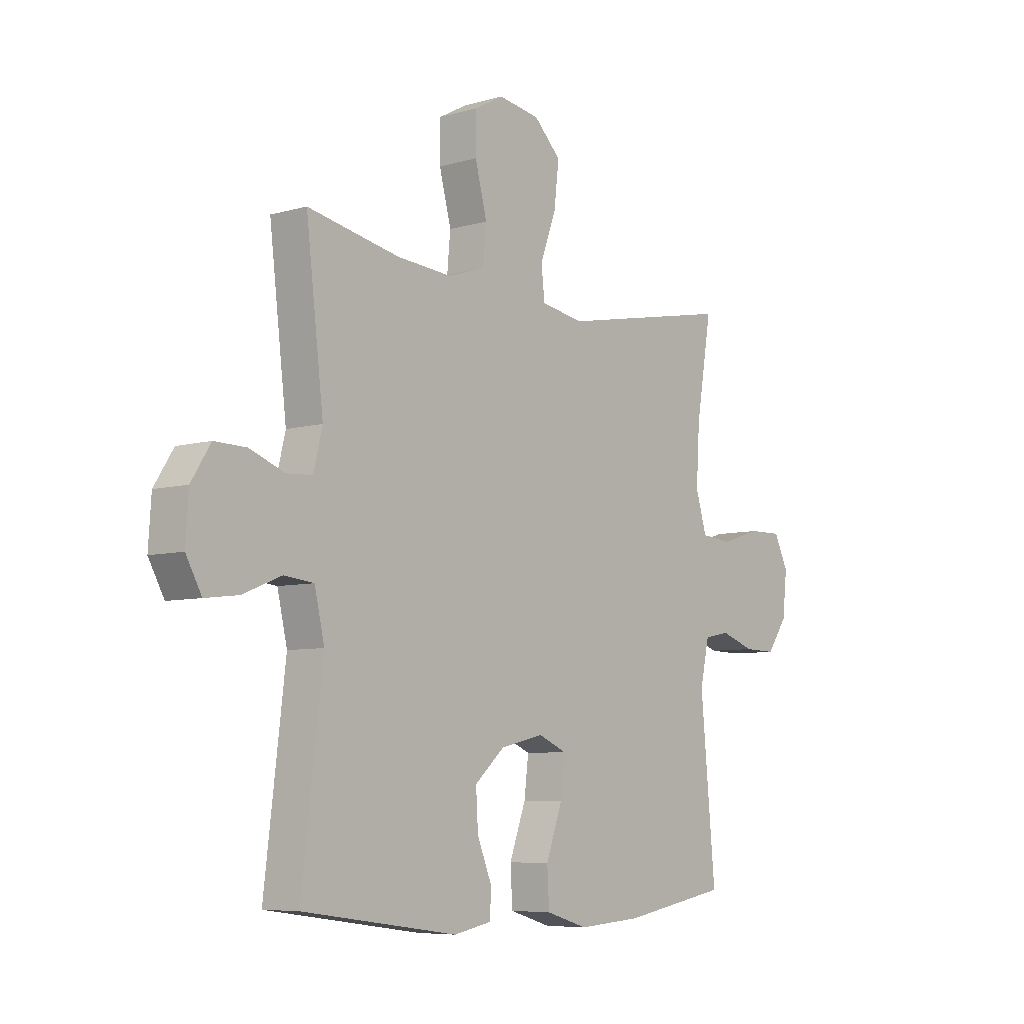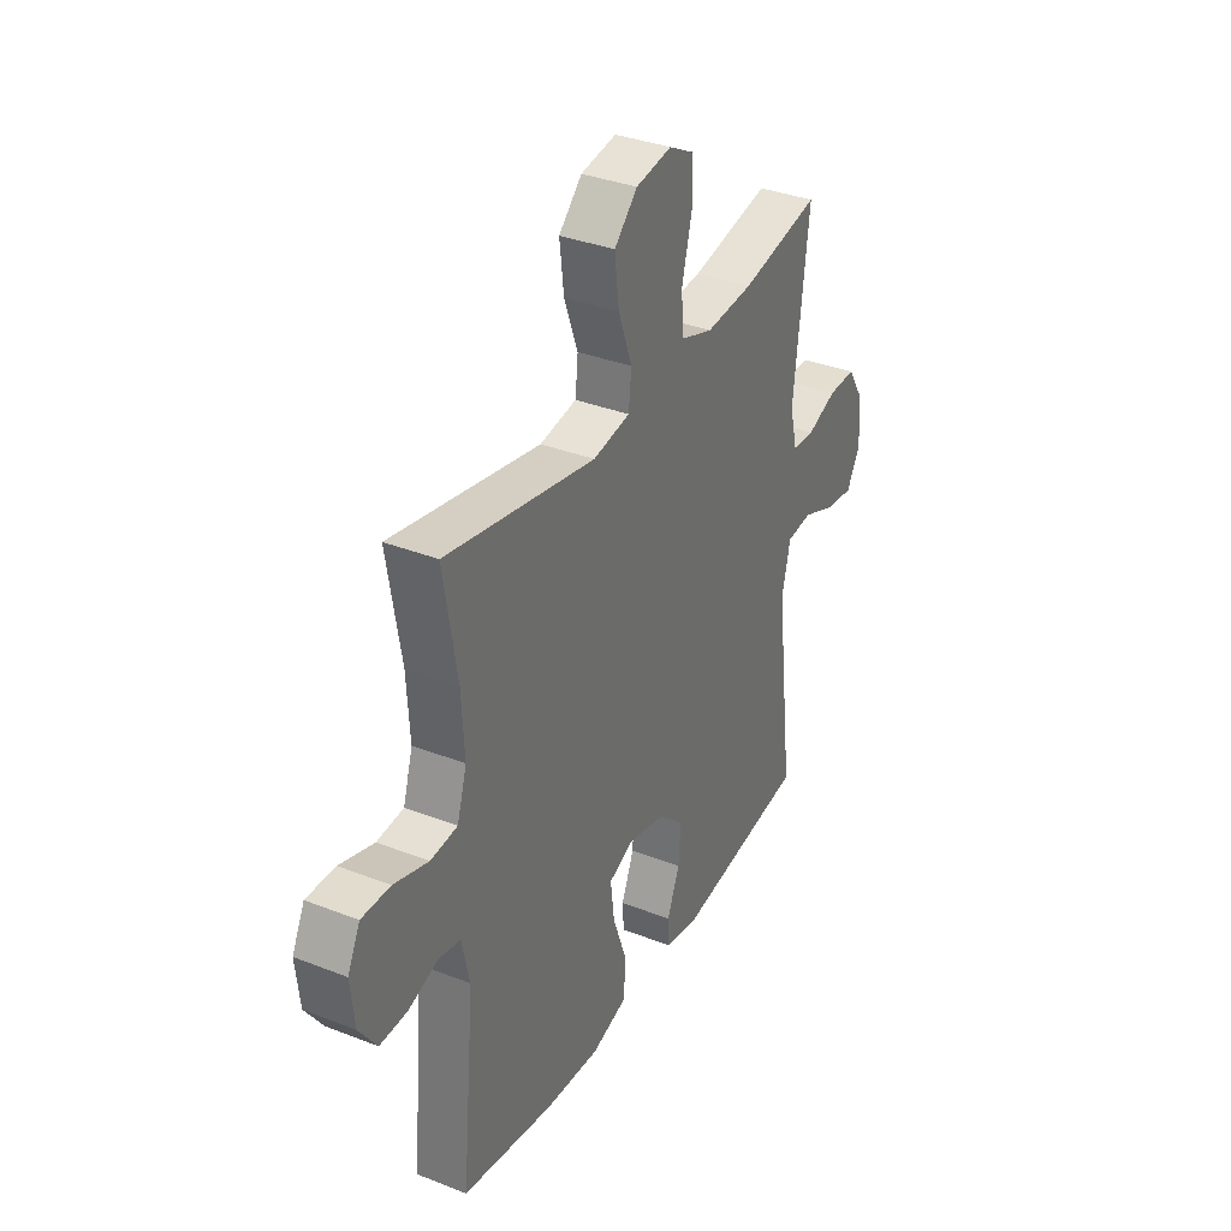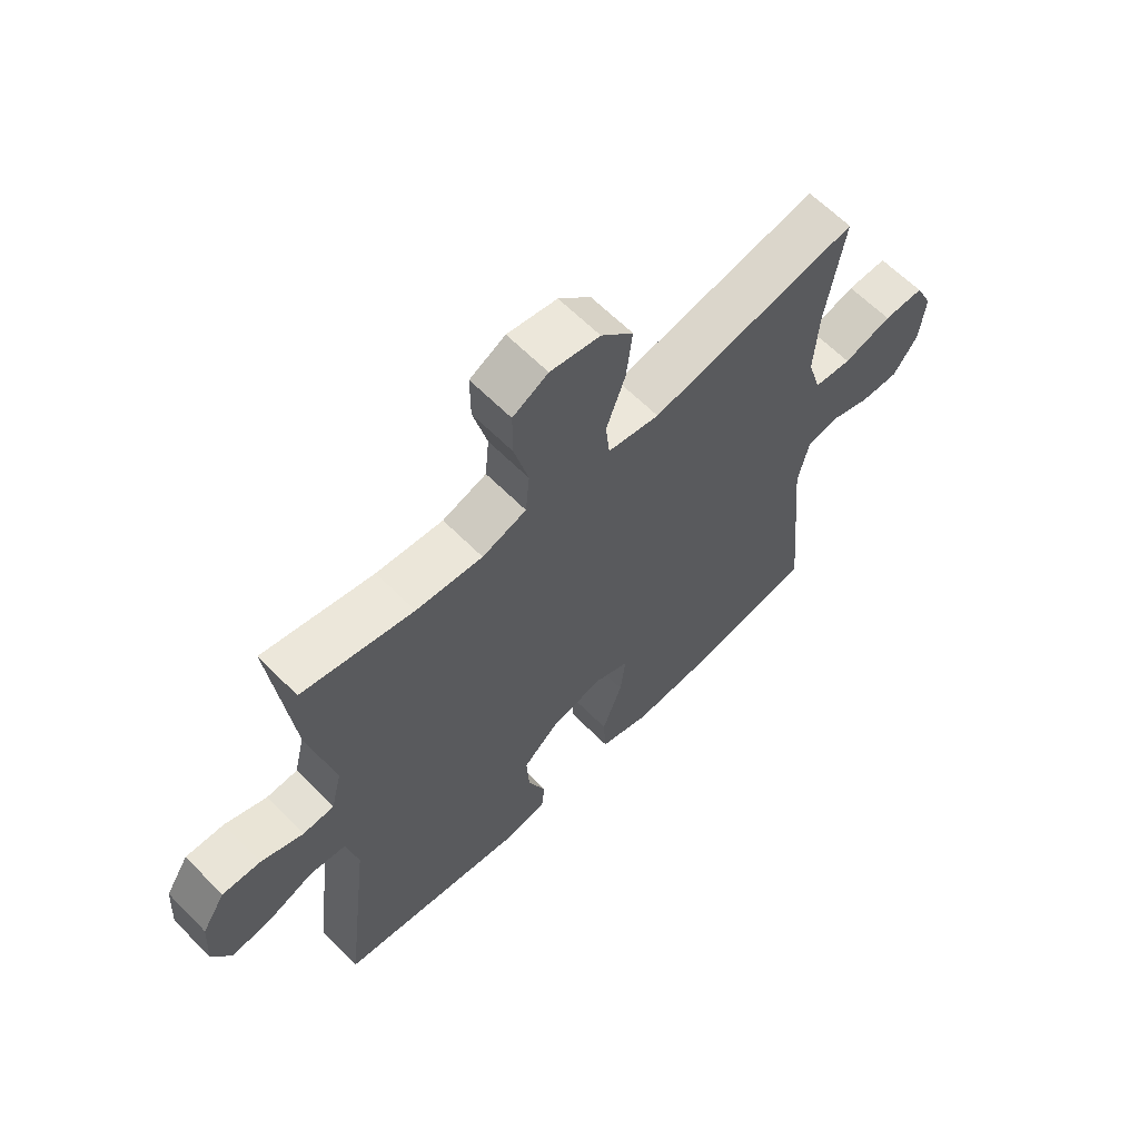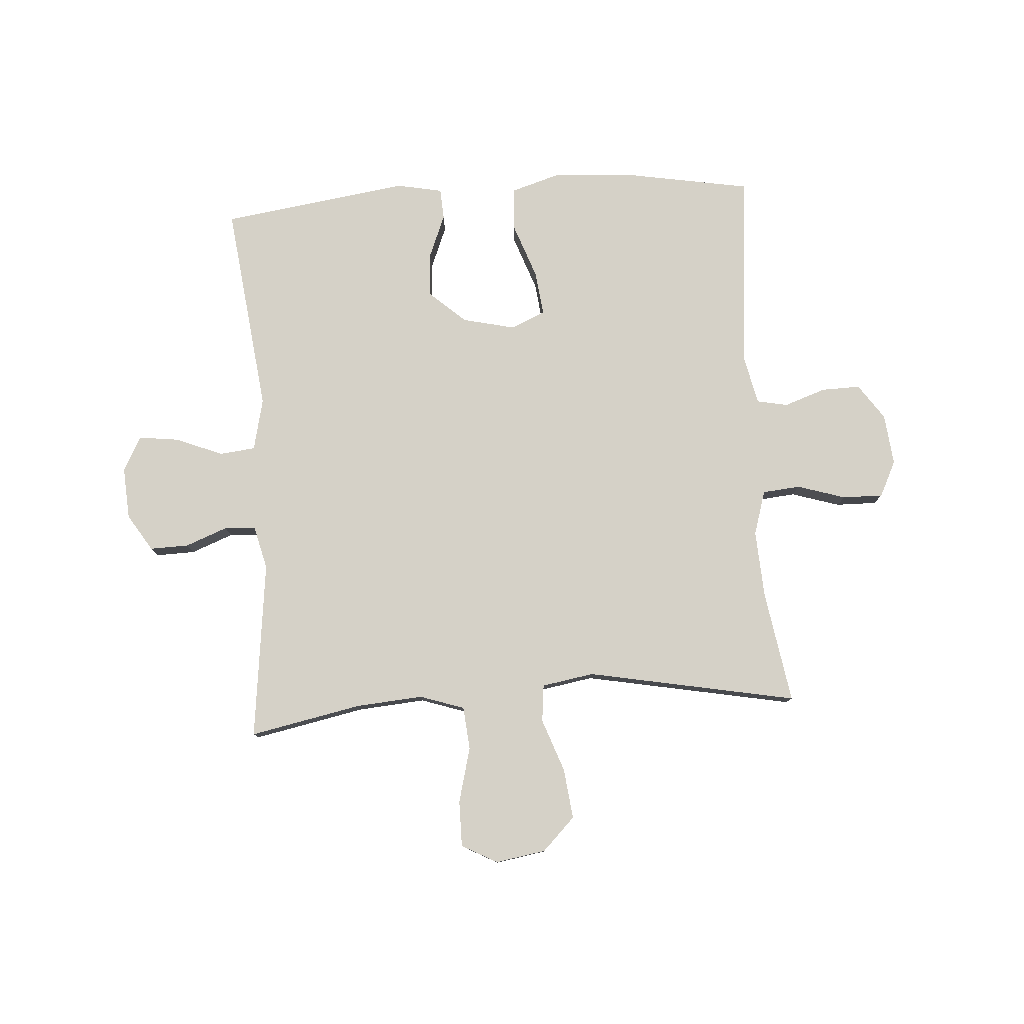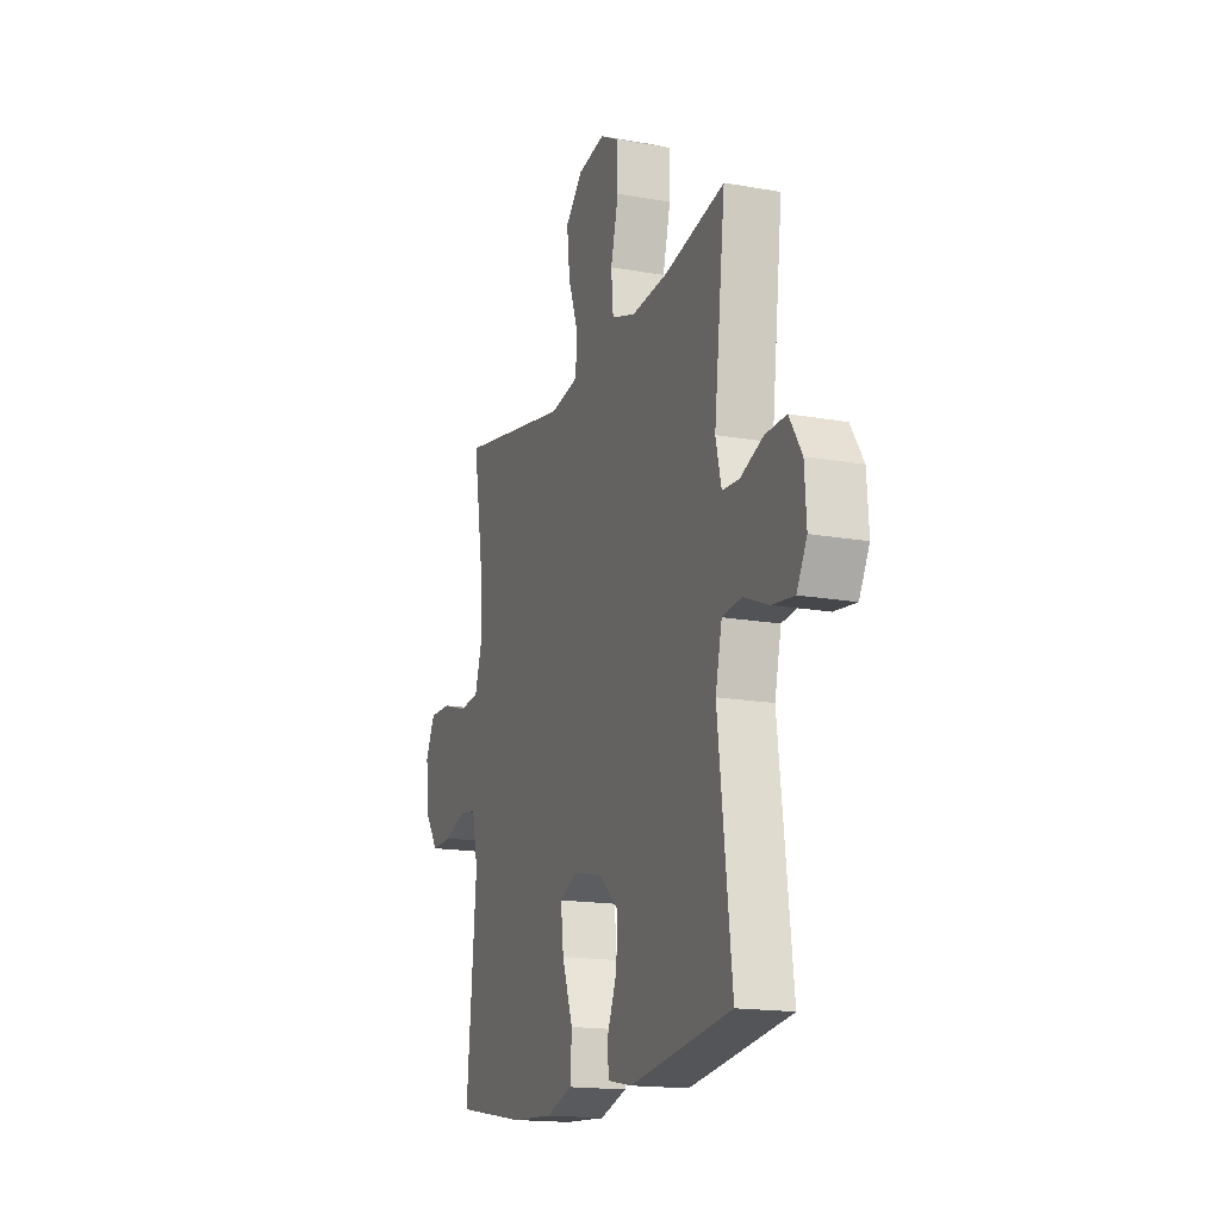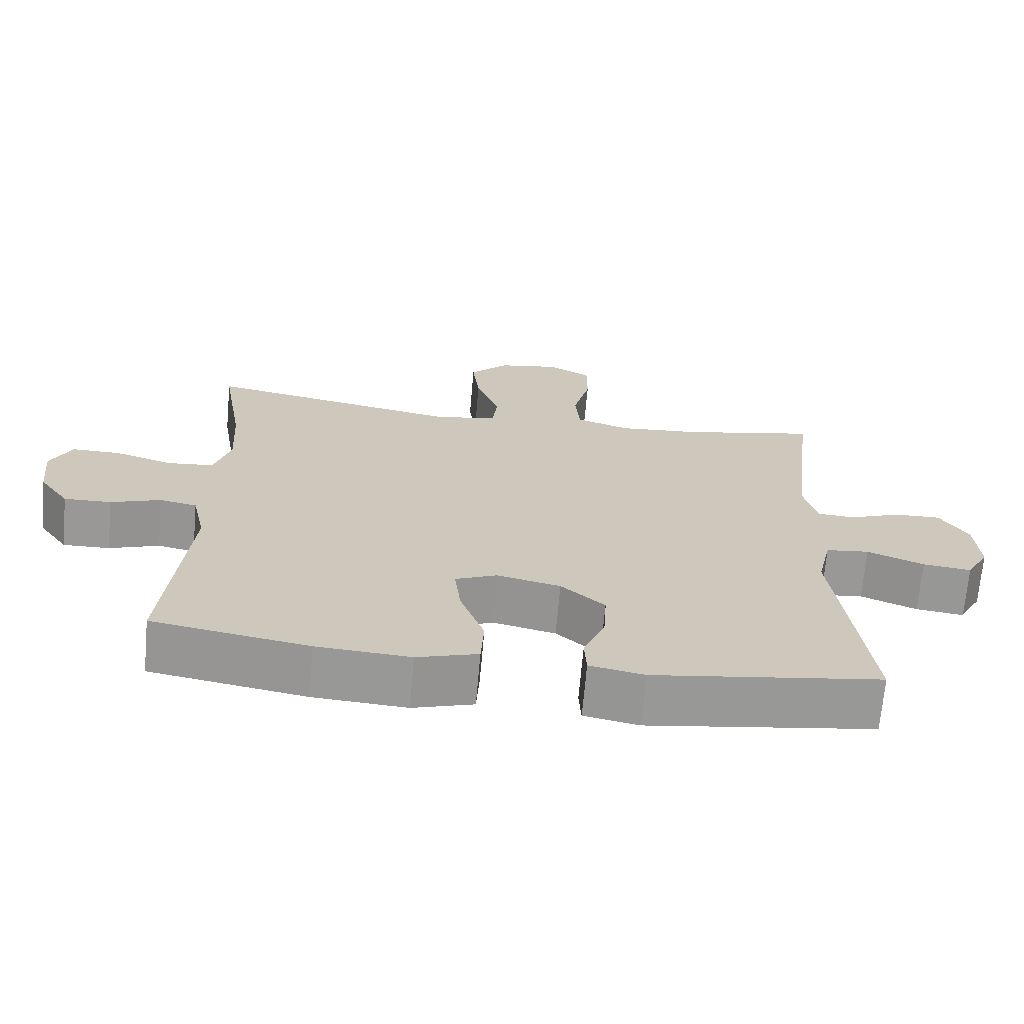
<metadata>
{"format":"obj","ext":"obj","renderer":"f3d","projection":"perspective","resolution":1024,"background":"white","views":[{"elev":-6.8,"azim":-50.2,"up":"+Z"},{"elev":34.8,"azim":117.6,"up":"+Z"},{"elev":62.4,"azim":-44.4,"up":"+Z"},{"elev":79.4,"azim":-3.8,"up":"+Y"},{"elev":-16.7,"azim":-110.0,"up":"+Z"},{"elev":-68.7,"azim":175.0,"up":"+Z"}]}
</metadata>
<code>
o path5840
v -0.4651 0.0375 0.1688
v -0.4836 0.0375 0.0929
v -0.5385 0.0375 0.08946
v -0.6121 0.0375 0.1179
v -0.6799 0.0375 0.1195
v -0.7206 0.0375 0.05524
v -0.7265 0.0375 -0.03618
v -0.6935 0.0375 -0.0965
v -0.6234 0.0375 -0.08799
v -0.5413 0.0375 -0.05481
v -0.4786 0.0375 -0.06164
v -0.4577 0.0375 -0.1528
v -0.5019 0.0375 -0.5209
v -0.173 0.0375 -0.5673
v -0.0933 0.0375 -0.5517
v -0.09014 0.0375 -0.4976
v -0.1213 0.0375 -0.4207
v -0.1258 0.0375 -0.3438
v -0.06243 0.0375 -0.2877
v 0.0293 0.0375 -0.2665
v 0.08993 0.0375 -0.2926
v 0.08067 0.0375 -0.3695
v 0.04575 0.0375 -0.4662
v 0.05011 0.0375 -0.5425
v 0.1384 0.0375 -0.5694
v 0.2736 0.0375 -0.5604
v 0.4998 0.0375 -0.5209
v 0.4683 0.0375 -0.1768
v 0.4876 0.0375 -0.08949
v 0.5416 0.0375 -0.07871
v 0.614 0.0375 -0.1038
v 0.682 0.0375 -0.1055
v 0.7255 0.0375 -0.04342
v 0.7352 0.0375 0.04643
v 0.7048 0.0375 0.109
v 0.6341 0.0375 0.1078
v 0.5495 0.0375 0.08166
v 0.4835 0.0375 0.08781
v 0.4598 0.0375 0.1658
v 0.467 0.0375 0.284
v 0.4998 0.0375 0.481
v 0.132 0.0375 0.4109
v 0.04083 0.0375 0.4265
v 0.03388 0.0375 0.4917
v 0.06752 0.0375 0.5844
v 0.07785 0.0375 0.6728
v 0.02101 0.0375 0.7294
v -0.06677 0.0375 0.744
v -0.1293 0.0375 0.7104
v -0.129 0.0375 0.63
v -0.104 0.0375 0.5333
v -0.1109 0.0375 0.4581
v -0.1887 0.0375 0.432
v -0.3063 0.0375 0.4414
v -0.5019 0.0375 0.481
v -0.4651 -0.0375 0.1688
v -0.4836 -0.0375 0.0929
v -0.5385 -0.0375 0.08946
v -0.6121 -0.0375 0.1179
v -0.6799 -0.0375 0.1195
v -0.7206 -0.0375 0.05524
v -0.7265 -0.0375 -0.03618
v -0.6935 -0.0375 -0.0965
v -0.6234 -0.0375 -0.08799
v -0.5413 -0.0375 -0.05481
v -0.4786 -0.0375 -0.06164
v -0.4577 -0.0375 -0.1528
v -0.5019 -0.0375 -0.5209
v -0.173 -0.0375 -0.5673
v -0.0933 -0.0375 -0.5517
v -0.09014 -0.0375 -0.4976
v -0.1213 -0.0375 -0.4207
v -0.1258 -0.0375 -0.3438
v -0.06243 -0.0375 -0.2877
v 0.0293 -0.0375 -0.2665
v 0.08993 -0.0375 -0.2926
v 0.08067 -0.0375 -0.3695
v 0.04575 -0.0375 -0.4662
v 0.05011 -0.0375 -0.5425
v 0.1384 -0.0375 -0.5694
v 0.2736 -0.0375 -0.5604
v 0.4998 -0.0375 -0.5209
v 0.4683 -0.0375 -0.1768
v 0.4876 -0.0375 -0.08949
v 0.5416 -0.0375 -0.07871
v 0.614 -0.0375 -0.1038
v 0.682 -0.0375 -0.1055
v 0.7255 -0.0375 -0.04342
v 0.7352 -0.0375 0.04643
v 0.7048 -0.0375 0.109
v 0.6341 -0.0375 0.1078
v 0.5495 -0.0375 0.08166
v 0.4835 -0.0375 0.08781
v 0.4598 -0.0375 0.1658
v 0.467 -0.0375 0.284
v 0.4998 -0.0375 0.481
v 0.132 -0.0375 0.4109
v 0.04083 -0.0375 0.4265
v 0.03388 -0.0375 0.4917
v 0.06752 -0.0375 0.5844
v 0.07785 -0.0375 0.6728
v 0.02101 -0.0375 0.7294
v -0.06677 -0.0375 0.744
v -0.1293 -0.0375 0.7104
v -0.129 -0.0375 0.63
v -0.104 -0.0375 0.5333
v -0.1109 -0.0375 0.4581
v -0.1887 -0.0375 0.432
v -0.3063 -0.0375 0.4414
v -0.5019 -0.0375 0.481
v -0.7206 0.0375 0.05524
v -0.7265 0.0375 -0.03618
v -0.6935 0.0375 -0.0965
v -0.6935 0.0375 -0.0965
v -0.6799 0.0375 0.1195
v -0.6234 0.0375 -0.08799
v -0.6121 0.0375 0.1179
v -0.5413 0.0375 -0.05481
v -0.5385 0.0375 0.08946
v -0.4786 0.0375 -0.06164
v -0.4786 0.0375 -0.06164
v -0.4836 0.0375 0.0929
v -0.4836 0.0375 0.0929
v -0.4651 0.0375 0.1688
v -0.4577 0.0375 -0.1528
v -0.5019 0.0375 0.481
v -0.5019 0.0375 0.481
v -0.5019 0.0375 -0.5209
v -0.5019 0.0375 -0.5209
v -0.3063 0.0375 0.4414
v -0.1887 0.0375 0.432
v -0.173 0.0375 -0.5673
v -0.1109 0.0375 0.4581
v -0.1109 0.0375 0.4581
v -0.1213 0.0375 -0.4207
v -0.1258 0.0375 -0.3438
v -0.0933 0.0375 -0.5517
v -0.0933 0.0375 -0.5517
v -0.06677 0.0375 0.744
v -0.1293 0.0375 0.7104
v -0.1293 0.0375 0.7104
v -0.129 0.0375 0.63
v -0.104 0.0375 0.5333
v -0.06243 0.0375 -0.2877
v -0.09014 0.0375 -0.4976
v 0.02101 0.0375 0.7294
v 0.0293 0.0375 -0.2665
v 0.07785 0.0375 0.6728
v 0.08993 0.0375 -0.2926
v 0.08993 0.0375 -0.2926
v 0.06752 0.0375 0.5844
v 0.03388 0.0375 0.4917
v 0.04083 0.0375 0.4265
v 0.04083 0.0375 0.4265
v 0.132 0.0375 0.4109
v 0.08067 0.0375 -0.3695
v 0.04575 0.0375 -0.4662
v 0.05011 0.0375 -0.5425
v 0.05011 0.0375 -0.5425
v 0.1384 0.0375 -0.5694
v 0.2736 0.0375 -0.5604
v 0.4998 0.0375 0.481
v 0.4998 0.0375 0.481
v 0.4598 0.0375 0.1658
v 0.467 0.0375 0.284
v 0.4835 0.0375 0.08781
v 0.4835 0.0375 0.08781
v 0.4683 0.0375 -0.1768
v 0.4876 0.0375 -0.08949
v 0.4876 0.0375 -0.08949
v 0.4998 0.0375 -0.5209
v 0.4998 0.0375 -0.5209
v 0.5495 0.0375 0.08166
v 0.5416 0.0375 -0.07871
v 0.614 0.0375 -0.1038
v 0.6341 0.0375 0.1078
v 0.682 0.0375 -0.1055
v 0.7048 0.0375 0.109
v 0.7048 0.0375 0.109
v 0.7255 0.0375 -0.04342
v 0.7352 0.0375 0.04643
v -0.7206 -0.0375 0.05524
v -0.7265 -0.0375 -0.03618
v -0.6935 -0.0375 -0.0965
v -0.6935 -0.0375 -0.0965
v -0.6799 -0.0375 0.1195
v -0.6234 -0.0375 -0.08799
v -0.6121 -0.0375 0.1179
v -0.5413 -0.0375 -0.05481
v -0.5385 -0.0375 0.08946
v -0.4786 -0.0375 -0.06164
v -0.4786 -0.0375 -0.06164
v -0.4836 -0.0375 0.0929
v -0.4836 -0.0375 0.0929
v -0.4651 -0.0375 0.1688
v -0.4577 -0.0375 -0.1528
v -0.5019 -0.0375 0.481
v -0.5019 -0.0375 0.481
v -0.5019 -0.0375 -0.5209
v -0.5019 -0.0375 -0.5209
v -0.3063 -0.0375 0.4414
v -0.1887 -0.0375 0.432
v -0.173 -0.0375 -0.5673
v -0.1109 -0.0375 0.4581
v -0.1109 -0.0375 0.4581
v -0.1213 -0.0375 -0.4207
v -0.1258 -0.0375 -0.3438
v -0.0933 -0.0375 -0.5517
v -0.0933 -0.0375 -0.5517
v -0.06677 -0.0375 0.744
v -0.1293 -0.0375 0.7104
v -0.1293 -0.0375 0.7104
v -0.129 -0.0375 0.63
v -0.104 -0.0375 0.5333
v -0.06243 -0.0375 -0.2877
v -0.09014 -0.0375 -0.4976
v 0.02101 -0.0375 0.7294
v 0.0293 -0.0375 -0.2665
v 0.07785 -0.0375 0.6728
v 0.08993 -0.0375 -0.2926
v 0.08993 -0.0375 -0.2926
v 0.06752 -0.0375 0.5844
v 0.03388 -0.0375 0.4917
v 0.04083 -0.0375 0.4265
v 0.04083 -0.0375 0.4265
v 0.132 -0.0375 0.4109
v 0.08067 -0.0375 -0.3695
v 0.04575 -0.0375 -0.4662
v 0.05011 -0.0375 -0.5425
v 0.05011 -0.0375 -0.5425
v 0.1384 -0.0375 -0.5694
v 0.2736 -0.0375 -0.5604
v 0.4998 -0.0375 0.481
v 0.4998 -0.0375 0.481
v 0.4598 -0.0375 0.1658
v 0.467 -0.0375 0.284
v 0.4835 -0.0375 0.08781
v 0.4835 -0.0375 0.08781
v 0.4683 -0.0375 -0.1768
v 0.4876 -0.0375 -0.08949
v 0.4876 -0.0375 -0.08949
v 0.4998 -0.0375 -0.5209
v 0.4998 -0.0375 -0.5209
v 0.5495 -0.0375 0.08166
v 0.5416 -0.0375 -0.07871
v 0.614 -0.0375 -0.1038
v 0.6341 -0.0375 0.1078
v 0.682 -0.0375 -0.1055
v 0.7048 -0.0375 0.109
v 0.7048 -0.0375 0.109
v 0.7255 -0.0375 -0.04342
v 0.7352 -0.0375 0.04643
f 182 187 188
f 219 217 222
f 211 213 210
f 224 218 226
f 203 206 199
f 214 222 213
f 201 195 202
f 240 220 239
f 231 228 229
f 204 223 214
f 247 246 251
f 247 252 249
f 206 203 216
f 222 214 223
f 191 215 193
f 202 224 204
f 195 215 202
f 199 207 196
f 204 224 223
f 232 220 227
f 183 187 182
f 184 187 183
f 189 188 187
f 244 246 247
f 193 215 195
f 237 240 245
f 237 245 244
f 195 201 197
f 245 246 244
f 247 251 252
f 186 182 188
f 217 213 222
f 218 237 235
f 227 228 231
f 196 215 191
f 232 227 231
f 207 215 196
f 237 220 240
f 226 218 235
f 226 235 236
f 206 207 199
f 189 191 193
f 239 232 242
f 239 220 232
f 210 213 217
f 202 218 224
f 226 236 233
f 218 220 237
f 202 215 218
f 251 246 248
f 188 189 190
f 190 189 193
f 216 203 208
f 6 7 62 61
f 7 114 185 62
f 5 6 61 60
f 8 9 64 63
f 4 5 60 59
f 9 10 65 64
f 3 4 59 58
f 10 121 192 65
f 123 3 58 194
f 1 2 57 56
f 11 12 67 66
f 127 1 56 198
f 12 129 200 67
f 54 55 110 109
f 53 54 109 108
f 13 14 69 68
f 134 53 108 205
f 17 18 73 72
f 14 138 209 69
f 48 141 212 103
f 49 50 105 104
f 50 51 106 105
f 18 19 74 73
f 16 17 72 71
f 15 16 71 70
f 51 52 107 106
f 47 48 103 102
f 19 20 75 74
f 46 47 102 101
f 20 150 221 75
f 45 46 101 100
f 44 45 100 99
f 154 44 99 225
f 42 43 98 97
f 22 23 78 77
f 23 159 230 78
f 24 25 80 79
f 21 22 77 76
f 25 26 81 80
f 163 42 97 234
f 39 40 95 94
f 167 39 94 238
f 28 170 241 83
f 172 28 83 243
f 26 27 82 81
f 37 38 93 92
f 29 30 85 84
f 40 41 96 95
f 30 31 86 85
f 36 37 92 91
f 31 32 87 86
f 179 36 91 250
f 32 33 88 87
f 34 35 90 89
f 33 34 89 88
f 111 117 116
f 148 151 146
f 140 139 142
f 153 155 147
f 132 128 135
f 143 142 151
f 130 131 124
f 169 168 149
f 160 158 157
f 133 143 152
f 176 180 175
f 176 178 181
f 135 145 132
f 151 152 143
f 120 122 144
f 131 133 153
f 124 131 144
f 128 125 136
f 133 152 153
f 161 156 149
f 112 111 116
f 113 112 116
f 118 116 117
f 173 176 175
f 122 124 144
f 166 174 169
f 166 173 174
f 124 126 130
f 174 173 175
f 176 181 180
f 115 117 111
f 146 151 142
f 147 164 166
f 156 160 157
f 125 120 144
f 161 160 156
f 136 125 144
f 166 169 149
f 155 164 147
f 155 165 164
f 135 128 136
f 118 122 120
f 168 171 161
f 168 161 149
f 139 146 142
f 131 153 147
f 155 162 165
f 147 166 149
f 131 147 144
f 180 177 175
f 117 119 118
f 119 122 118
f 145 137 132

</code>
